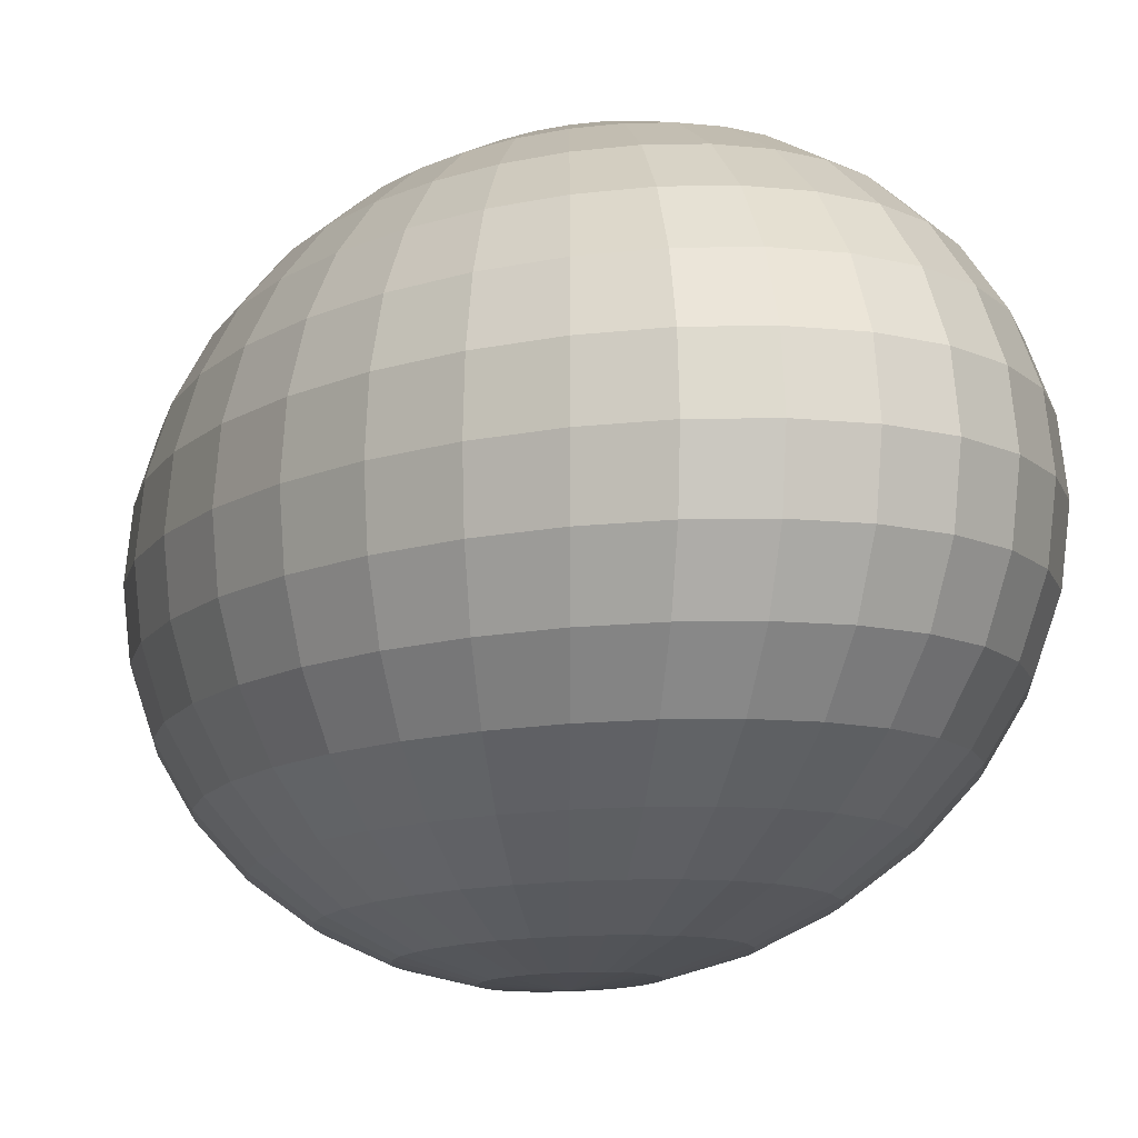
<metadata>
{"format":"obj","ext":"obj","renderer":"f3d","projection":"perspective","resolution":1024,"background":"white","views":[{"elev":-11.4,"azim":156.9,"up":"+Z"}]}
</metadata>
<code>
o Embryo
v 0 -0.01528 0.01455
v 0 -0.01052 0.01617
v -0.001307 -0.01032 0.01617
v -0.001897 -0.01499 0.01455
v 0 -0.02286 -0.009722
v 0 -0.02541 -0.006697
v -0.003154 -0.02492 -0.006697
v -0.002839 -0.02243 -0.009722
v 0 -0.01945 0.01237
v -0.002414 -0.01907 0.01237
v 0 -0.01945 -0.01237
v -0.002414 -0.01907 -0.01237
v 0 -0.02286 0.009722
v -0.002839 -0.02243 0.009722
v 0 -0.01528 -0.01455
v -0.001897 -0.01499 -0.01455
v 0 -0.02541 0.006697
v -0.003154 -0.02492 0.006697
v 0 -0.01052 -0.01617
v -0.001307 -0.01032 -0.01617
v 0 -0.02697 0.003414
v -0.003348 -0.02645 0.003414
v 0 -0.005365 -0.01716
v -0.000666 -0.005262 -0.01716
v 0 -0.0275 0
v -0.003414 -0.02697 0
v 0 -0.005365 0.01716
v 0 0 0.0175
v -0.000666 -0.005262 0.01716
v 0 0 -0.0175
v 0 -0.02697 -0.003414
v -0.003348 -0.02645 -0.003414
v -0.001307 -0.004957 0.01716
v -0.002563 -0.009723 0.01617
v -0.006568 -0.02492 -0.003414
v -0.006187 -0.02347 -0.006697
v -0.003721 -0.01412 0.01455
v -0.005568 -0.02113 -0.009722
v -0.004735 -0.01796 0.01237
v -0.004735 -0.01796 -0.01237
v -0.005568 -0.02113 0.009722
v -0.003721 -0.01412 -0.01455
v -0.006187 -0.02347 0.006697
v -0.002563 -0.009723 -0.01617
v -0.006568 -0.02492 0.003414
v -0.001307 -0.004957 -0.01716
v -0.006697 -0.02541 0
v -0.008084 -0.01901 0.009722
v -0.008982 -0.02113 0.006697
v -0.005402 -0.0127 -0.01455
v -0.003721 -0.00875 -0.01617
v -0.009536 -0.02243 0.003414
v -0.001897 -0.004461 -0.01716
v -0.009722 -0.02286 0
v -0.001897 -0.004461 0.01716
v -0.009536 -0.02243 -0.003414
v -0.003721 -0.00875 0.01617
v -0.008982 -0.02113 -0.006697
v -0.005402 -0.0127 0.01455
v -0.008084 -0.01901 -0.009722
v -0.006875 -0.01617 0.01237
v -0.006875 -0.01617 -0.01237
v -0.01214 -0.01907 -0.003414
v -0.01143 -0.01796 -0.006697
v -0.004735 -0.007441 0.01617
v -0.006875 -0.0108 0.01455
v -0.01029 -0.01617 -0.009722
v -0.00875 -0.01375 0.01237
v -0.00875 -0.01375 -0.01237
v -0.01029 -0.01617 0.009722
v -0.006875 -0.0108 -0.01455
v -0.01143 -0.01796 0.006697
v -0.004735 -0.007441 -0.01617
v -0.01214 -0.01907 0.003414
v -0.002414 -0.003794 -0.01716
v -0.01237 -0.01945 0
v -0.002414 -0.003794 0.01716
v -0.008084 -0.008488 -0.01455
v -0.005568 -0.005847 -0.01617
v -0.01344 -0.01412 0.006697
v -0.01427 -0.01499 0.003414
v -0.002839 -0.002981 -0.01716
v -0.01455 -0.01528 0
v -0.002839 -0.002981 0.01716
v -0.01427 -0.01499 -0.003414
v -0.005568 -0.005847 0.01617
v -0.01344 -0.01412 -0.006697
v -0.008084 -0.008488 0.01455
v -0.0121 -0.0127 -0.009722
v -0.01029 -0.0108 0.01237
v -0.01029 -0.0108 -0.01237
v -0.0121 -0.0127 0.009722
v -0.006187 -0.004027 0.01617
v -0.008982 -0.005847 0.01455
v -0.01494 -0.009723 -0.006697
v -0.01344 -0.00875 -0.009722
v -0.01143 -0.007441 0.01237
v -0.01143 -0.007441 -0.01237
v -0.01344 -0.00875 0.009722
v -0.008982 -0.005847 -0.01455
v -0.01494 -0.009723 0.006697
v -0.006187 -0.004027 -0.01617
v -0.01586 -0.01032 0.003414
v -0.003154 -0.002053 -0.01716
v -0.01617 -0.01052 0
v -0.003154 -0.002053 0.01716
v -0.01586 -0.01032 -0.003414
v -0.01586 -0.004957 0.006697
v -0.01683 -0.005262 0.003414
v -0.006568 -0.002053 -0.01617
v -0.003348 -0.001047 -0.01716
v -0.01716 -0.005365 0
v -0.003348 -0.001047 0.01716
v -0.01683 -0.005262 -0.003414
v -0.006568 -0.002053 0.01617
v -0.01586 -0.004957 -0.006697
v -0.009536 -0.002981 0.01455
v -0.01427 -0.004461 -0.009722
v -0.01214 -0.003794 0.01237
v -0.01214 -0.003794 -0.01237
v -0.01427 -0.004461 0.009722
v -0.009536 -0.002981 -0.01455
v -0.01617 -0 -0.006697
v -0.01455 -0 -0.009722
v -0.009722 -0 0.01455
v -0.01237 -0 0.01237
v -0.01237 -0 -0.01237
v -0.01455 -0 0.009722
v -0.009722 -0 -0.01455
v -0.01617 -0 0.006697
v -0.006697 -0 -0.01617
v -0.01716 -0 0.003414
v -0.003414 -0 -0.01716
v -0.0175 -0 0
v -0.003414 -0 0.01716
v -0.01716 -0 -0.003414
v -0.006697 -0 0.01617
v -0.006568 0.002053 -0.01617
v -0.003348 0.001047 -0.01716
v -0.01683 0.005262 0.003414
v -0.01716 0.005365 0
v -0.003348 0.001047 0.01716
v -0.01683 0.005262 -0.003414
v -0.006568 0.002053 0.01617
v -0.01586 0.004957 -0.006697
v -0.009536 0.002981 0.01455
v -0.01427 0.004461 -0.009722
v -0.01214 0.003794 0.01237
v -0.01214 0.003794 -0.01237
v -0.01427 0.004461 0.009722
v -0.009536 0.002981 -0.01455
v -0.01586 0.004957 0.006697
v -0.01344 0.00875 -0.009722
v -0.01143 0.007441 -0.01237
v -0.01143 0.007441 0.01237
v -0.01344 0.00875 0.009722
v -0.008982 0.005847 -0.01455
v -0.01494 0.009723 0.006697
v -0.006187 0.004027 -0.01617
v -0.01586 0.01032 0.003414
v -0.003154 0.002053 -0.01716
v -0.01617 0.01052 0
v -0.003154 0.002053 0.01716
v -0.01586 0.01032 -0.003414
v -0.006187 0.004027 0.01617
v -0.01494 0.009723 -0.006697
v -0.008982 0.005847 0.01455
v -0.002839 0.002981 0.01716
v -0.002839 0.002981 -0.01716
v -0.01455 0.01528 0
v -0.01427 0.01499 -0.003414
v -0.005568 0.005847 0.01617
v -0.01344 0.01412 -0.006697
v -0.008084 0.008488 0.01455
v -0.0121 0.0127 -0.009722
v -0.01029 0.0108 0.01237
v -0.01029 0.0108 -0.01237
v -0.0121 0.0127 0.009722
v -0.008084 0.008488 -0.01455
v -0.01344 0.01412 0.006697
v -0.005568 0.005847 -0.01617
v -0.01427 0.01499 0.003414
v -0.00875 0.01375 0.01237
v -0.01029 0.01617 0.009722
v -0.00875 0.01375 -0.01237
v -0.006875 0.0108 -0.01455
v -0.01143 0.01796 0.006697
v -0.004735 0.007441 -0.01617
v -0.01214 0.01907 0.003414
v -0.002414 0.003794 -0.01716
v -0.01237 0.01945 0
v -0.002414 0.003794 0.01716
v -0.01214 0.01907 -0.003414
v -0.004735 0.007441 0.01617
v -0.01143 0.01796 -0.006697
v -0.006875 0.0108 0.01455
v -0.01029 0.01617 -0.009722
v -0.009722 0.02286 0
v -0.009536 0.02243 -0.003414
v -0.001897 0.004461 0.01716
v -0.003721 0.00875 0.01617
v -0.008982 0.02113 -0.006697
v -0.005402 0.0127 0.01455
v -0.008084 0.01901 -0.009722
v -0.006875 0.01617 0.01237
v -0.006875 0.01617 -0.01237
v -0.008084 0.01901 0.009722
v -0.005402 0.0127 -0.01455
v -0.008982 0.02113 0.006697
v -0.003721 0.00875 -0.01617
v -0.009536 0.02243 0.003414
v -0.001897 0.004461 -0.01716
v -0.004735 0.01796 -0.01237
v -0.003721 0.01412 -0.01455
v -0.005568 0.02113 0.009722
v -0.006187 0.02347 0.006697
v -0.002563 0.009723 -0.01617
v -0.006568 0.02492 0.003414
v -0.001307 0.004957 -0.01716
v -0.006697 0.02541 0
v -0.001307 0.004957 0.01716
v -0.006568 0.02492 -0.003414
v -0.002563 0.009723 0.01617
v -0.006187 0.02347 -0.006697
v -0.003721 0.01412 0.01455
v -0.005568 0.02113 -0.009722
v -0.004735 0.01796 0.01237
v -0.000666 0.005262 0.01716
v -0.001307 0.01032 0.01617
v -0.003348 0.02645 -0.003414
v -0.003154 0.02492 -0.006697
v -0.001897 0.01499 0.01455
v -0.002839 0.02243 -0.009722
v -0.002414 0.01907 0.01237
v -0.002414 0.01907 -0.01237
v -0.002839 0.02243 0.009722
v -0.001897 0.01499 -0.01455
v -0.003154 0.02492 0.006697
v -0.001307 0.01032 -0.01617
v -0.003348 0.02645 0.003414
v -0.000666 0.005262 -0.01716
v -0.003414 0.02697 0
v -0 0.02286 0.009722
v -0 0.02541 0.006697
v -0 0.01528 -0.01455
v -0 0.01052 -0.01617
v -0 0.02697 0.003414
v -0 0.005365 -0.01716
v -0 0.0275 0
v -0 0.005365 0.01716
v -0 0.02697 -0.003414
v -0 0.01052 0.01617
v -0 0.02541 -0.006697
v -0 0.01528 0.01455
v -0 0.02286 -0.009722
v -0 0.01945 0.01237
v -0 0.01945 -0.01237
v 0.003348 0.02645 -0.003414
v 0.003154 0.02492 -0.006697
v 0.001307 0.01032 0.01617
v 0.001897 0.01499 0.01455
v 0.002839 0.02243 -0.009722
v 0.002414 0.01907 0.01237
v 0.002414 0.01907 -0.01237
v 0.002839 0.02243 0.009722
v 0.001897 0.01499 -0.01455
v 0.003154 0.02492 0.006697
v 0.001307 0.01032 -0.01617
v 0.003348 0.02645 0.003414
v 0.000666 0.005262 -0.01716
v 0.003414 0.02697 0
v 0.000666 0.005262 0.01716
v 0.003721 0.01412 -0.01455
v 0.002563 0.009723 -0.01617
v 0.006187 0.02347 0.006697
v 0.006568 0.02492 0.003414
v 0.001307 0.004957 -0.01716
v 0.006697 0.02541 0
v 0.001307 0.004957 0.01716
v 0.006568 0.02492 -0.003414
v 0.002563 0.009723 0.01617
v 0.006187 0.02347 -0.006697
v 0.003721 0.01412 0.01455
v 0.005568 0.02113 -0.009722
v 0.004735 0.01796 0.01237
v 0.004735 0.01796 -0.01237
v 0.005568 0.02113 0.009722
v 0.008982 0.02113 -0.006697
v 0.008084 0.01901 -0.009722
v 0.005402 0.0127 0.01455
v 0.006875 0.01617 0.01237
v 0.006875 0.01617 -0.01237
v 0.008084 0.01901 0.009722
v 0.005402 0.0127 -0.01455
v 0.008982 0.02113 0.006697
v 0.003721 0.00875 -0.01617
v 0.009536 0.02243 0.003414
v 0.001897 0.004461 -0.01716
v 0.009722 0.02286 0
v 0.001897 0.004461 0.01716
v 0.009536 0.02243 -0.003414
v 0.003721 0.00875 0.01617
v 0.004735 0.007441 -0.01617
v 0.002414 0.003794 -0.01716
v 0.01214 0.01907 0.003414
v 0.01237 0.01945 0
v 0.002414 0.003794 0.01716
v 0.01214 0.01907 -0.003414
v 0.004735 0.007441 0.01617
v 0.01143 0.01796 -0.006697
v 0.006875 0.0108 0.01455
v 0.01029 0.01617 -0.009722
v 0.00875 0.01375 0.01237
v 0.00875 0.01375 -0.01237
v 0.01029 0.01617 0.009722
v 0.006875 0.0108 -0.01455
v 0.01143 0.01796 0.006697
v 0.008084 0.008488 0.01455
v 0.01029 0.0108 0.01237
v 0.0121 0.0127 -0.009722
v 0.01029 0.0108 -0.01237
v 0.0121 0.0127 0.009722
v 0.008084 0.008488 -0.01455
v 0.01344 0.01412 0.006697
v 0.005568 0.005847 -0.01617
v 0.01427 0.01499 0.003414
v 0.002839 0.002981 -0.01716
v 0.01455 0.01528 0
v 0.002839 0.002981 0.01716
v 0.01427 0.01499 -0.003414
v 0.005568 0.005847 0.01617
v 0.01344 0.01412 -0.006697
v 0.01586 0.01032 0.003414
v 0.01617 0.01052 0
v 0.003154 0.002053 0.01716
v 0.003154 0.002053 -0.01716
v 0.01586 0.01032 -0.003414
v 0.006187 0.004027 0.01617
v 0.01494 0.009723 -0.006697
v 0.008982 0.005847 0.01455
v 0.01344 0.00875 -0.009722
v 0.01143 0.007441 0.01237
v 0.01143 0.007441 -0.01237
v 0.01344 0.00875 0.009722
v 0.008982 0.005847 -0.01455
v 0.01494 0.009723 0.006697
v 0.006187 0.004027 -0.01617
v 0.01427 0.004461 -0.009722
v 0.01214 0.003794 -0.01237
v 0.01214 0.003794 0.01237
v 0.01427 0.004461 0.009722
v 0.009536 0.002981 -0.01455
v 0.01586 0.004957 0.006697
v 0.006568 0.002053 -0.01617
v 0.01683 0.005262 0.003414
v 0.003348 0.001047 -0.01716
v 0.01716 0.005365 0
v 0.003348 0.001047 0.01716
v 0.01683 0.005262 -0.003414
v 0.006568 0.002053 0.01617
v 0.01586 0.004957 -0.006697
v 0.009536 0.002981 0.01455
v 0.003414 0 0.01716
v 0.003414 0 -0.01716
v 0.0175 0 0
v 0.01716 0 -0.003414
v 0.006697 0 0.01617
v 0.01617 0 -0.006697
v 0.009722 0 0.01455
v 0.01455 0 -0.009722
v 0.01237 0 0.01237
v 0.01237 0 -0.01237
v 0.01455 0 0.009722
v 0.009722 0 -0.01455
v 0.01617 0 0.006697
v 0.006697 0 -0.01617
v 0.01716 0 0.003414
v 0.01214 -0.003794 0.01237
v 0.01427 -0.004461 0.009722
v 0.01214 -0.003794 -0.01237
v 0.009536 -0.002981 -0.01455
v 0.01586 -0.004957 0.006697
v 0.006568 -0.002053 -0.01617
v 0.01683 -0.005262 0.003414
v 0.003348 -0.001047 -0.01716
v 0.01716 -0.005365 0
v 0.003348 -0.001047 0.01716
v 0.01683 -0.005262 -0.003414
v 0.006568 -0.002053 0.01617
v 0.01586 -0.004957 -0.006697
v 0.009536 -0.002981 0.01455
v 0.01427 -0.004461 -0.009722
v 0.01617 -0.01052 0
v 0.01586 -0.01032 -0.003414
v 0.003154 -0.002053 0.01716
v 0.006187 -0.004027 0.01617
v 0.01494 -0.009723 -0.006697
v 0.008982 -0.005847 0.01455
v 0.01344 -0.00875 -0.009722
v 0.01143 -0.007441 0.01237
v 0.01143 -0.007441 -0.01237
v 0.01344 -0.00875 0.009722
v 0.008982 -0.005847 -0.01455
v 0.01494 -0.009723 0.006697
v 0.006187 -0.004027 -0.01617
v 0.01586 -0.01032 0.003414
v 0.003154 -0.002053 -0.01716
v 0.01029 -0.0108 -0.01237
v 0.008084 -0.008488 -0.01455
v 0.0121 -0.0127 0.009722
v 0.01344 -0.01412 0.006697
v 0.005568 -0.005847 -0.01617
v 0.01427 -0.01499 0.003414
v 0.002839 -0.002981 -0.01716
v 0.01455 -0.01528 0
v 0.002839 -0.002981 0.01716
v 0.01427 -0.01499 -0.003414
v 0.005568 -0.005847 0.01617
v 0.01344 -0.01412 -0.006697
v 0.008084 -0.008488 0.01455
v 0.0121 -0.0127 -0.009722
v 0.01029 -0.0108 0.01237
v 0.01214 -0.01907 -0.003414
v 0.01143 -0.01796 -0.006697
v 0.004735 -0.007441 0.01617
v 0.006875 -0.0108 0.01455
v 0.01029 -0.01617 -0.009722
v 0.00875 -0.01375 0.01237
v 0.00875 -0.01375 -0.01237
v 0.01029 -0.01617 0.009722
v 0.006875 -0.0108 -0.01455
v 0.01143 -0.01796 0.006697
v 0.004735 -0.007441 -0.01617
v 0.01214 -0.01907 0.003414
v 0.002414 -0.003794 -0.01716
v 0.01237 -0.01945 0
v 0.002414 -0.003794 0.01716
v 0.005402 -0.0127 -0.01455
v 0.003721 -0.00875 -0.01617
v 0.008982 -0.02113 0.006697
v 0.009536 -0.02243 0.003414
v 0.001897 -0.004461 -0.01716
v 0.009722 -0.02286 0
v 0.001897 -0.004461 0.01716
v 0.009536 -0.02243 -0.003414
v 0.003721 -0.00875 0.01617
v 0.008982 -0.02113 -0.006697
v 0.005402 -0.0127 0.01455
v 0.008084 -0.01901 -0.009722
v 0.006875 -0.01617 0.01237
v 0.006875 -0.01617 -0.01237
v 0.008084 -0.01901 0.009722
v 0.002563 -0.009723 0.01617
v 0.003721 -0.01412 0.01455
v 0.006187 -0.02347 -0.006697
v 0.005568 -0.02113 -0.009722
v 0.004735 -0.01796 0.01237
v 0.004735 -0.01796 -0.01237
v 0.005568 -0.02113 0.009722
v 0.003721 -0.01412 -0.01455
v 0.006187 -0.02347 0.006697
v 0.002563 -0.009723 -0.01617
v 0.006568 -0.02492 0.003414
v 0.001307 -0.004957 -0.01716
v 0.006697 -0.02541 0
v 0.001307 -0.004957 0.01716
v 0.006568 -0.02492 -0.003414
v 0.003154 -0.02492 0.006697
v 0.003348 -0.02645 0.003414
v 0.001307 -0.01032 -0.01617
v 0.000666 -0.005262 -0.01716
v 0.003414 -0.02697 0
v 0.000666 -0.005262 0.01716
v 0.003348 -0.02645 -0.003414
v 0.001307 -0.01032 0.01617
v 0.003154 -0.02492 -0.006697
v 0.001897 -0.01499 0.01455
v 0.002839 -0.02243 -0.009722
v 0.002414 -0.01907 0.01237
v 0.002414 -0.01907 -0.01237
v 0.002839 -0.02243 0.009722
v 0.001897 -0.01499 -0.01455
f 1 2 3 4
f 5 6 7 8
f 9 1 4 10
f 11 5 8 12
f 13 9 10 14
f 15 11 12 16
f 17 13 14 18
f 19 15 16 20
f 21 17 18 22
f 23 19 20 24
f 25 21 22 26
f 27 28 29
f 30 23 24
f 31 25 26 32
f 2 27 29 3
f 6 31 32 7
f 3 29 33 34
f 7 32 35 36
f 4 3 34 37
f 8 7 36 38
f 10 4 37 39
f 12 8 38 40
f 14 10 39 41
f 16 12 40 42
f 18 14 41 43
f 20 16 42 44
f 22 18 43 45
f 24 20 44 46
f 26 22 45 47
f 29 28 33
f 30 24 46
f 32 26 47 35
f 43 41 48 49
f 44 42 50 51
f 45 43 49 52
f 46 44 51 53
f 47 45 52 54
f 33 28 55
f 30 46 53
f 35 47 54 56
f 34 33 55 57
f 36 35 56 58
f 37 34 57 59
f 38 36 58 60
f 39 37 59 61
f 40 38 60 62
f 41 39 61 48
f 42 40 62 50
f 58 56 63 64
f 59 57 65 66
f 60 58 64 67
f 61 59 66 68
f 62 60 67 69
f 48 61 68 70
f 50 62 69 71
f 49 48 70 72
f 51 50 71 73
f 52 49 72 74
f 53 51 73 75
f 54 52 74 76
f 55 28 77
f 30 53 75
f 56 54 76 63
f 57 55 77 65
f 73 71 78 79
f 74 72 80 81
f 75 73 79 82
f 76 74 81 83
f 77 28 84
f 30 75 82
f 63 76 83 85
f 65 77 84 86
f 64 63 85 87
f 66 65 86 88
f 67 64 87 89
f 68 66 88 90
f 69 67 89 91
f 70 68 90 92
f 71 69 91 78
f 72 70 92 80
f 88 86 93 94
f 89 87 95 96
f 90 88 94 97
f 91 89 96 98
f 92 90 97 99
f 78 91 98 100
f 80 92 99 101
f 79 78 100 102
f 81 80 101 103
f 82 79 102 104
f 83 81 103 105
f 84 28 106
f 30 82 104
f 85 83 105 107
f 86 84 106 93
f 87 85 107 95
f 103 101 108 109
f 104 102 110 111
f 105 103 109 112
f 106 28 113
f 30 104 111
f 107 105 112 114
f 93 106 113 115
f 95 107 114 116
f 94 93 115 117
f 96 95 116 118
f 97 94 117 119
f 98 96 118 120
f 99 97 119 121
f 100 98 120 122
f 101 99 121 108
f 102 100 122 110
f 118 116 123 124
f 119 117 125 126
f 120 118 124 127
f 121 119 126 128
f 122 120 127 129
f 108 121 128 130
f 110 122 129 131
f 109 108 130 132
f 111 110 131 133
f 112 109 132 134
f 113 28 135
f 30 111 133
f 114 112 134 136
f 115 113 135 137
f 116 114 136 123
f 117 115 137 125
f 133 131 138 139
f 134 132 140 141
f 135 28 142
f 30 133 139
f 136 134 141 143
f 137 135 142 144
f 123 136 143 145
f 125 137 144 146
f 124 123 145 147
f 126 125 146 148
f 127 124 147 149
f 128 126 148 150
f 129 127 149 151
f 130 128 150 152
f 131 129 151 138
f 132 130 152 140
f 149 147 153 154
f 150 148 155 156
f 151 149 154 157
f 152 150 156 158
f 138 151 157 159
f 140 152 158 160
f 139 138 159 161
f 141 140 160 162
f 142 28 163
f 30 139 161
f 143 141 162 164
f 144 142 163 165
f 145 143 164 166
f 146 144 165 167
f 147 145 166 153
f 148 146 167 155
f 163 28 168
f 30 161 169
f 164 162 170 171
f 165 163 168 172
f 166 164 171 173
f 167 165 172 174
f 153 166 173 175
f 155 167 174 176
f 154 153 175 177
f 156 155 176 178
f 157 154 177 179
f 158 156 178 180
f 159 157 179 181
f 160 158 180 182
f 161 159 181 169
f 162 160 182 170
f 178 176 183 184
f 179 177 185 186
f 180 178 184 187
f 181 179 186 188
f 182 180 187 189
f 169 181 188 190
f 170 182 189 191
f 168 28 192
f 30 169 190
f 171 170 191 193
f 172 168 192 194
f 173 171 193 195
f 174 172 194 196
f 175 173 195 197
f 176 174 196 183
f 177 175 197 185
f 193 191 198 199
f 194 192 200 201
f 195 193 199 202
f 196 194 201 203
f 197 195 202 204
f 183 196 203 205
f 185 197 204 206
f 184 183 205 207
f 186 185 206 208
f 187 184 207 209
f 188 186 208 210
f 189 187 209 211
f 190 188 210 212
f 191 189 211 198
f 192 28 200
f 30 190 212
f 208 206 213 214
f 209 207 215 216
f 210 208 214 217
f 211 209 216 218
f 212 210 217 219
f 198 211 218 220
f 200 28 221
f 30 212 219
f 199 198 220 222
f 201 200 221 223
f 202 199 222 224
f 203 201 223 225
f 204 202 224 226
f 205 203 225 227
f 206 204 226 213
f 207 205 227 215
f 223 221 228 229
f 224 222 230 231
f 225 223 229 232
f 226 224 231 233
f 227 225 232 234
f 213 226 233 235
f 215 227 234 236
f 214 213 235 237
f 216 215 236 238
f 217 214 237 239
f 218 216 238 240
f 219 217 239 241
f 220 218 240 242
f 221 28 228
f 30 219 241
f 222 220 242 230
f 238 236 243 244
f 239 237 245 246
f 240 238 244 247
f 241 239 246 248
f 242 240 247 249
f 228 28 250
f 30 241 248
f 230 242 249 251
f 229 228 250 252
f 231 230 251 253
f 232 229 252 254
f 233 231 253 255
f 234 232 254 256
f 235 233 255 257
f 236 234 256 243
f 237 235 257 245
f 253 251 258 259
f 254 252 260 261
f 255 253 259 262
f 256 254 261 263
f 257 255 262 264
f 243 256 263 265
f 245 257 264 266
f 244 243 265 267
f 246 245 266 268
f 247 244 267 269
f 248 246 268 270
f 249 247 269 271
f 250 28 272
f 30 248 270
f 251 249 271 258
f 252 250 272 260
f 268 266 273 274
f 269 267 275 276
f 270 268 274 277
f 271 269 276 278
f 272 28 279
f 30 270 277
f 258 271 278 280
f 260 272 279 281
f 259 258 280 282
f 261 260 281 283
f 262 259 282 284
f 263 261 283 285
f 264 262 284 286
f 265 263 285 287
f 266 264 286 273
f 267 265 287 275
f 284 282 288 289
f 285 283 290 291
f 286 284 289 292
f 287 285 291 293
f 273 286 292 294
f 275 287 293 295
f 274 273 294 296
f 276 275 295 297
f 277 274 296 298
f 278 276 297 299
f 279 28 300
f 30 277 298
f 280 278 299 301
f 281 279 300 302
f 282 280 301 288
f 283 281 302 290
f 298 296 303 304
f 299 297 305 306
f 300 28 307
f 30 298 304
f 301 299 306 308
f 302 300 307 309
f 288 301 308 310
f 290 302 309 311
f 289 288 310 312
f 291 290 311 313
f 292 289 312 314
f 293 291 313 315
f 294 292 314 316
f 295 293 315 317
f 296 294 316 303
f 297 295 317 305
f 313 311 318 319
f 314 312 320 321
f 315 313 319 322
f 316 314 321 323
f 317 315 322 324
f 303 316 323 325
f 305 317 324 326
f 304 303 325 327
f 306 305 326 328
f 307 28 329
f 30 304 327
f 308 306 328 330
f 309 307 329 331
f 310 308 330 332
f 311 309 331 318
f 312 310 332 320
f 328 326 333 334
f 329 28 335
f 30 327 336
f 330 328 334 337
f 331 329 335 338
f 332 330 337 339
f 318 331 338 340
f 320 332 339 341
f 319 318 340 342
f 321 320 341 343
f 322 319 342 344
f 323 321 343 345
f 324 322 344 346
f 325 323 345 347
f 326 324 346 333
f 327 325 347 336
f 343 341 348 349
f 344 342 350 351
f 345 343 349 352
f 346 344 351 353
f 347 345 352 354
f 333 346 353 355
f 336 347 354 356
f 334 333 355 357
f 335 28 358
f 30 336 356
f 337 334 357 359
f 338 335 358 360
f 339 337 359 361
f 340 338 360 362
f 341 339 361 348
f 342 340 362 350
f 358 28 363
f 30 356 364
f 359 357 365 366
f 360 358 363 367
f 361 359 366 368
f 362 360 367 369
f 348 361 368 370
f 350 362 369 371
f 349 348 370 372
f 351 350 371 373
f 352 349 372 374
f 353 351 373 375
f 354 352 374 376
f 355 353 375 377
f 356 354 376 364
f 357 355 377 365
f 373 371 378 379
f 374 372 380 381
f 375 373 379 382
f 376 374 381 383
f 377 375 382 384
f 364 376 383 385
f 365 377 384 386
f 363 28 387
f 30 364 385
f 366 365 386 388
f 367 363 387 389
f 368 366 388 390
f 369 367 389 391
f 370 368 390 392
f 371 369 391 378
f 372 370 392 380
f 388 386 393 394
f 389 387 395 396
f 390 388 394 397
f 391 389 396 398
f 392 390 397 399
f 378 391 398 400
f 380 392 399 401
f 379 378 400 402
f 381 380 401 403
f 382 379 402 404
f 383 381 403 405
f 384 382 404 406
f 385 383 405 407
f 386 384 406 393
f 387 28 395
f 30 385 407
f 403 401 408 409
f 404 402 410 411
f 405 403 409 412
f 406 404 411 413
f 407 405 412 414
f 393 406 413 415
f 395 28 416
f 30 407 414
f 394 393 415 417
f 396 395 416 418
f 397 394 417 419
f 398 396 418 420
f 399 397 419 421
f 400 398 420 422
f 401 399 421 408
f 402 400 422 410
f 419 417 423 424
f 420 418 425 426
f 421 419 424 427
f 422 420 426 428
f 408 421 427 429
f 410 422 428 430
f 409 408 429 431
f 411 410 430 432
f 412 409 431 433
f 413 411 432 434
f 414 412 433 435
f 415 413 434 436
f 416 28 437
f 30 414 435
f 417 415 436 423
f 418 416 437 425
f 433 431 438 439
f 434 432 440 441
f 435 433 439 442
f 436 434 441 443
f 437 28 444
f 30 435 442
f 423 436 443 445
f 425 437 444 446
f 424 423 445 447
f 426 425 446 448
f 427 424 447 449
f 428 426 448 450
f 429 427 449 451
f 430 428 450 452
f 431 429 451 438
f 432 430 452 440
f 448 446 453 454
f 449 447 455 456
f 450 448 454 457
f 451 449 456 458
f 452 450 457 459
f 438 451 458 460
f 440 452 459 461
f 439 438 460 462
f 441 440 461 463
f 442 439 462 464
f 443 441 463 465
f 444 28 466
f 30 442 464
f 445 443 465 467
f 446 444 466 453
f 447 445 467 455
f 463 461 468 469
f 464 462 470 471
f 465 463 469 472
f 466 28 473
f 30 464 471
f 467 465 472 474
f 453 466 473 475
f 455 467 474 476
f 454 453 475 477
f 456 455 476 478
f 457 454 477 479
f 458 456 478 480
f 459 457 479 481
f 460 458 480 482
f 461 459 481 468
f 462 460 482 470
f 478 476 6 5
f 479 477 1 9
f 480 478 5 11
f 481 479 9 13
f 482 480 11 15
f 468 481 13 17
f 470 482 15 19
f 469 468 17 21
f 471 470 19 23
f 472 469 21 25
f 473 28 27
f 30 471 23
f 474 472 25 31
f 475 473 27 2
f 476 474 31 6
f 477 475 2 1

</code>
